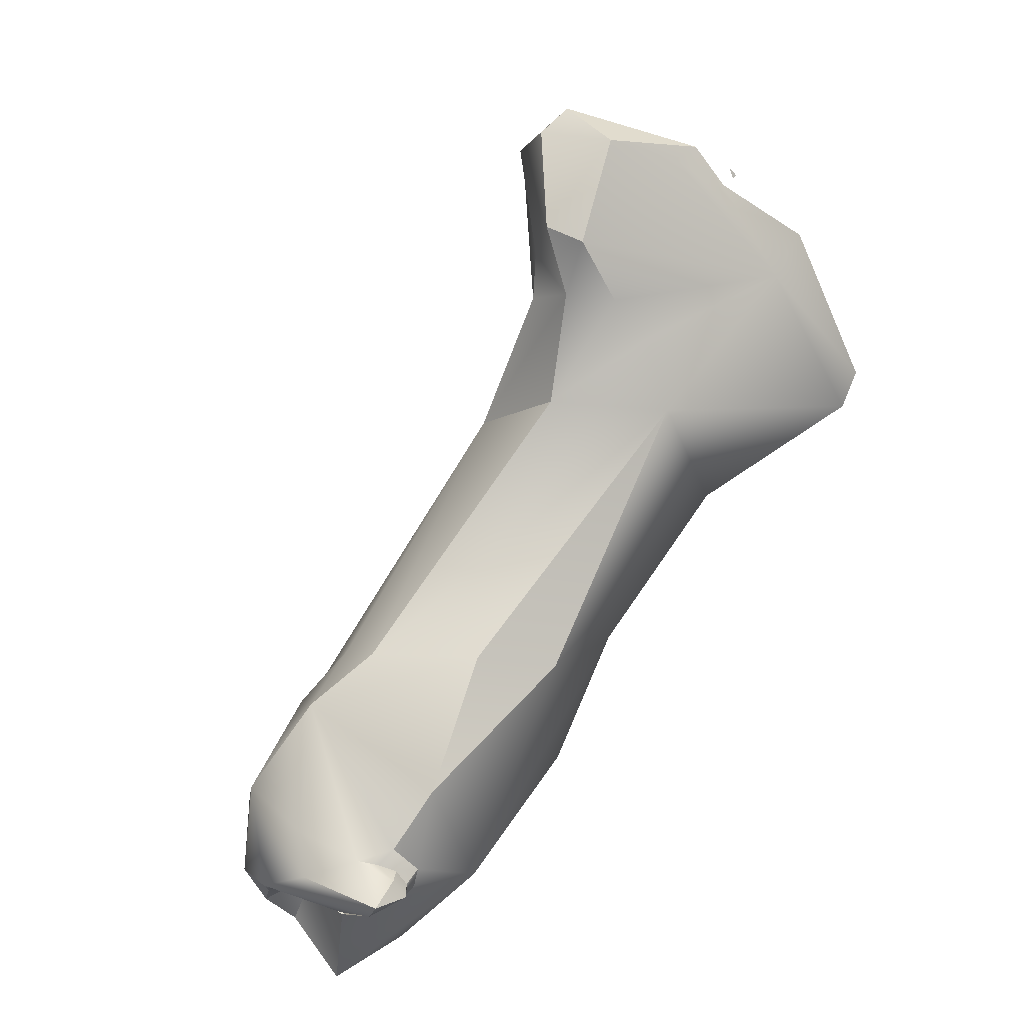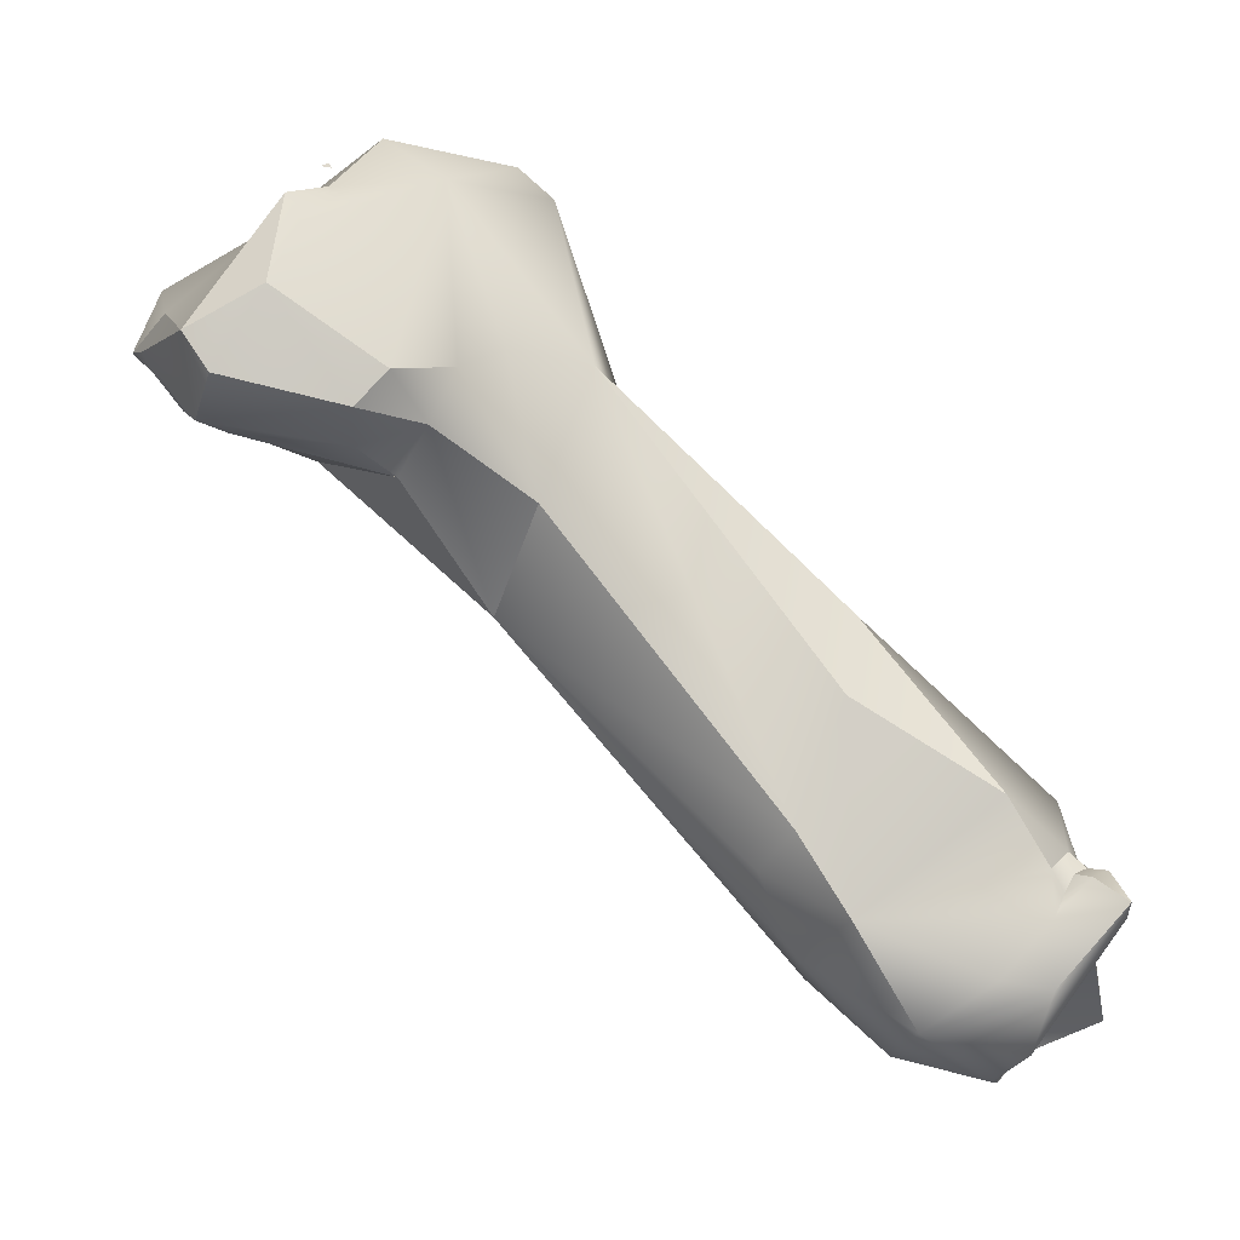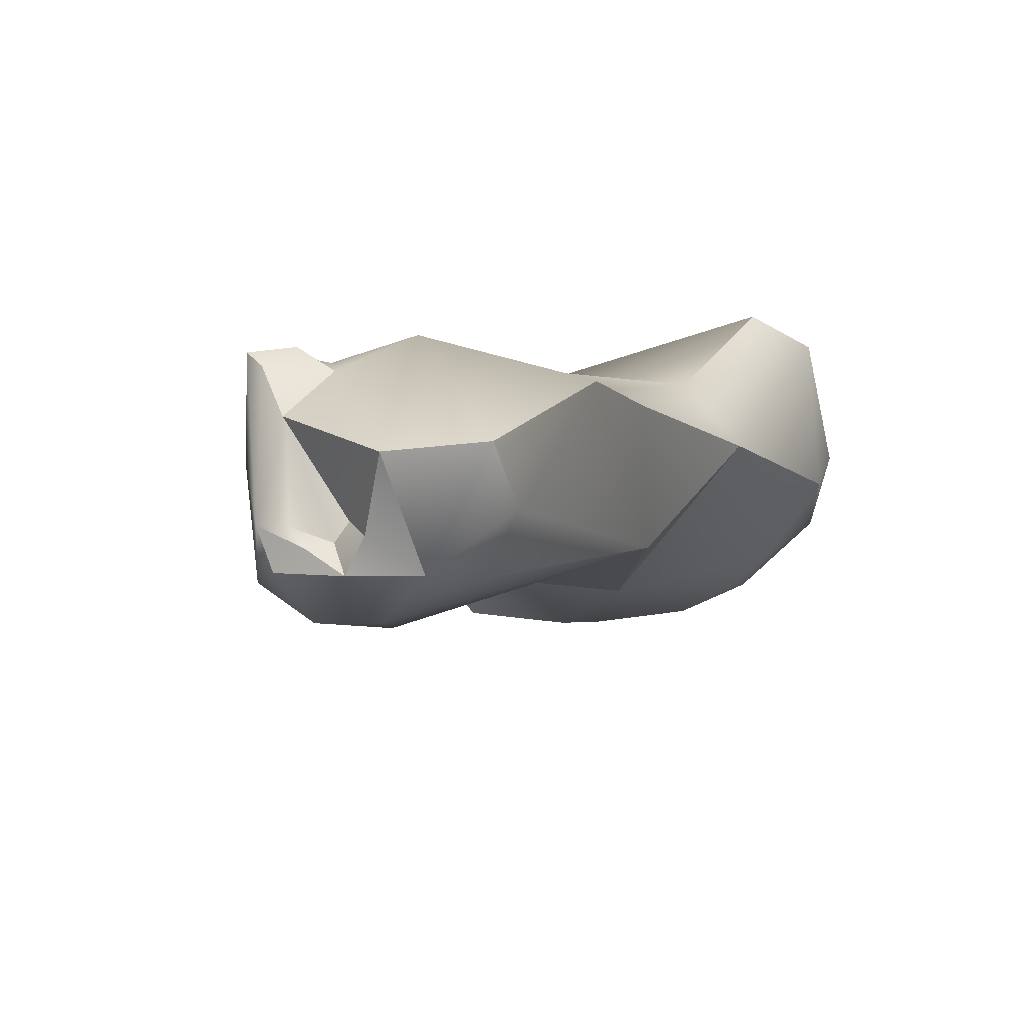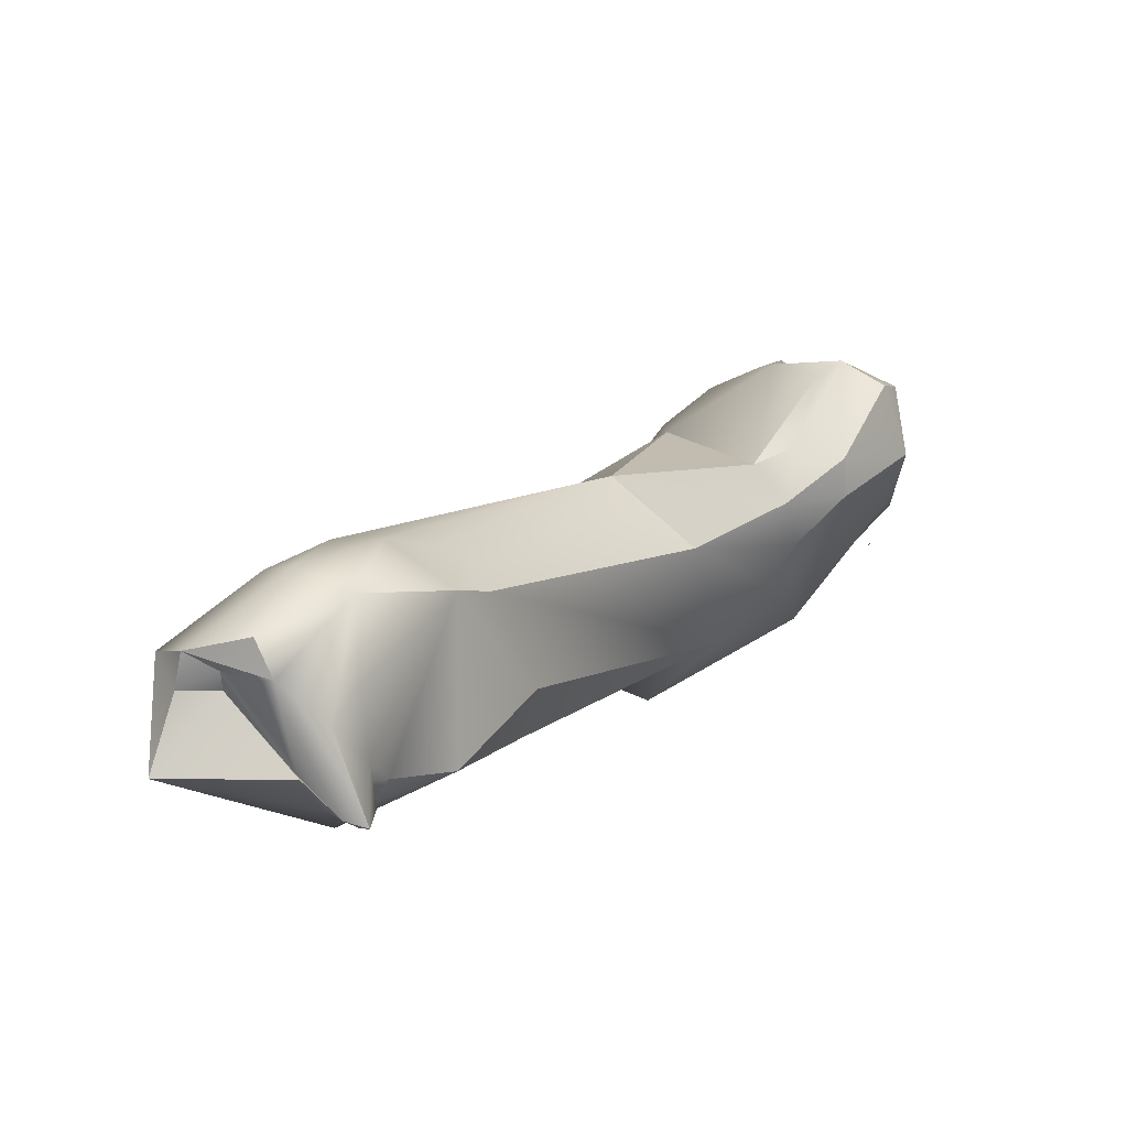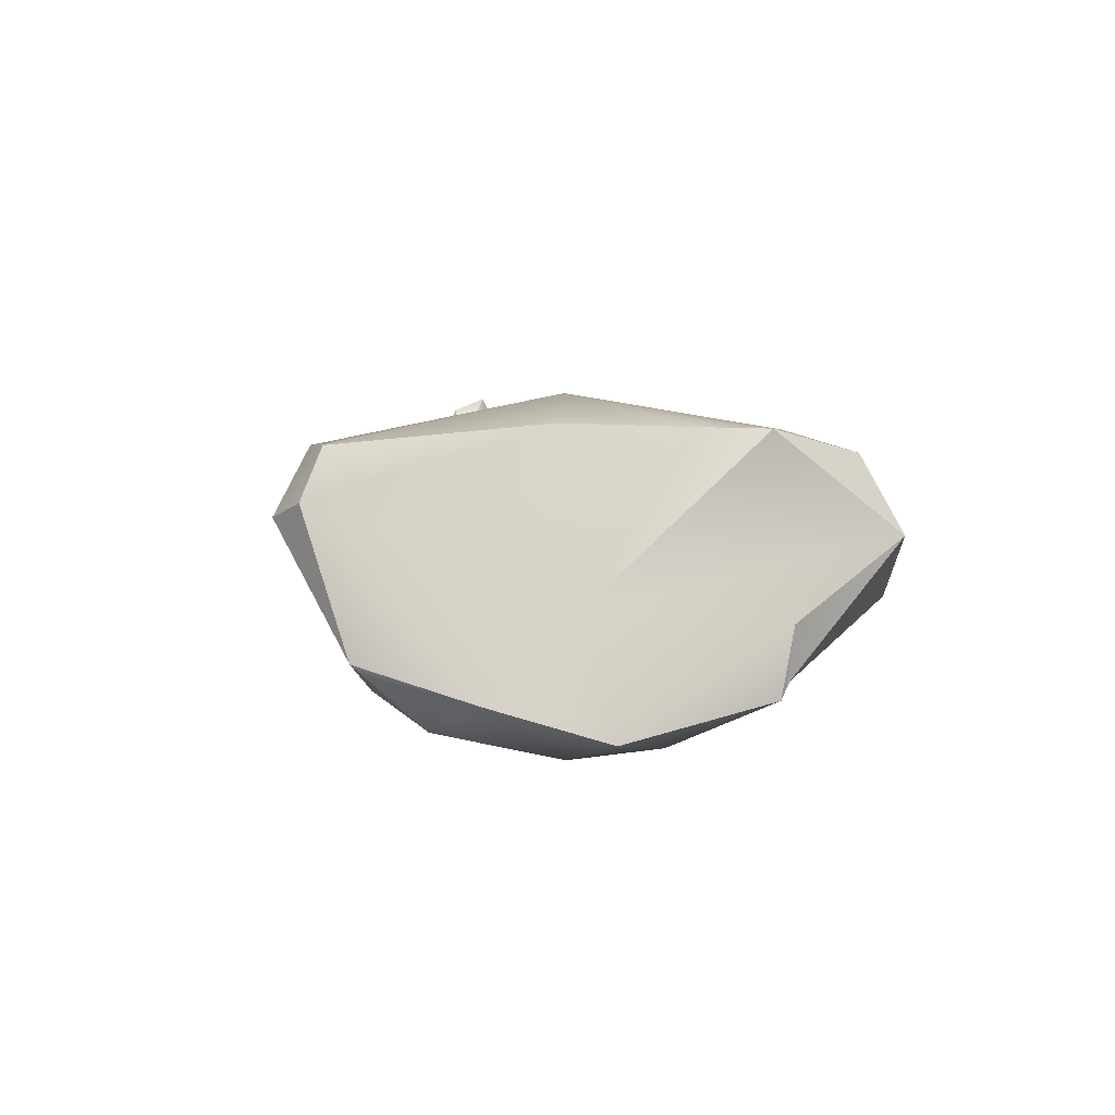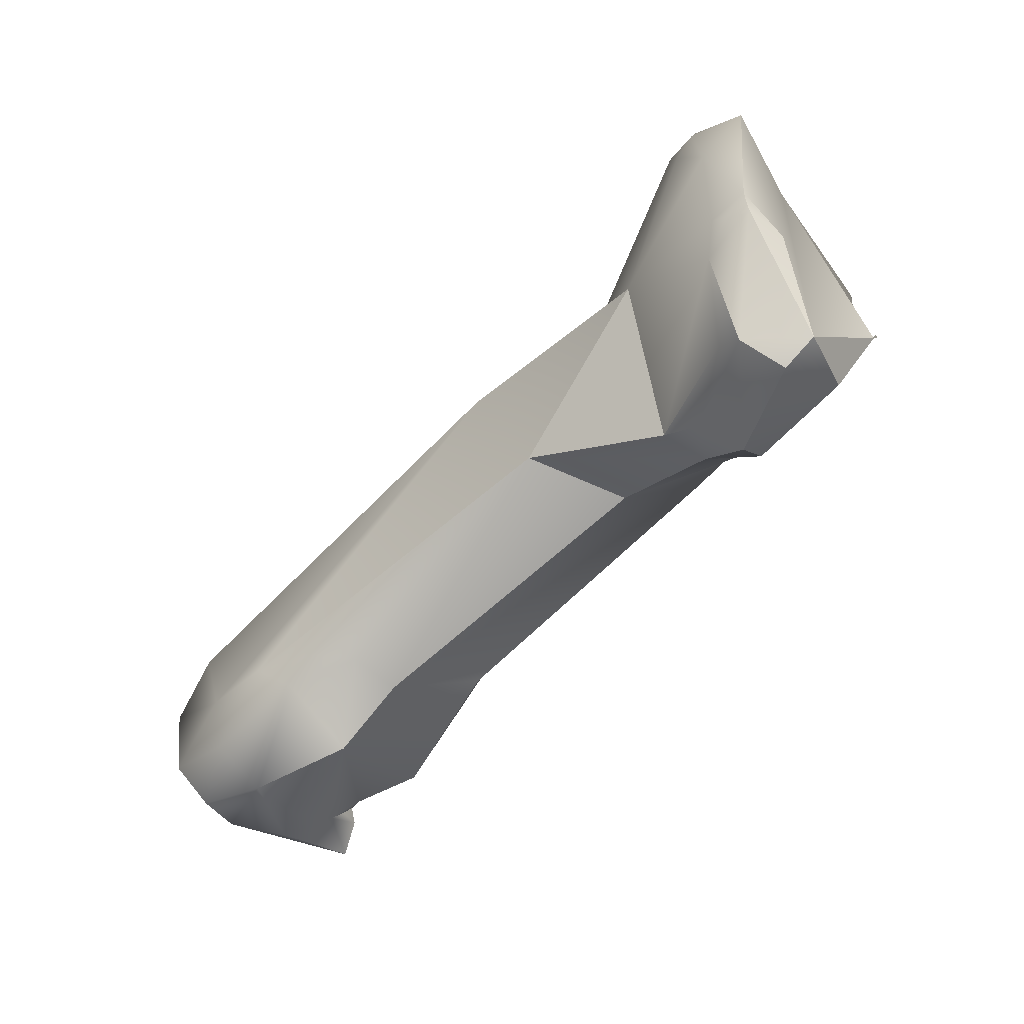
<metadata>
{"format":"obj","ext":"obj","renderer":"f3d","projection":"perspective","resolution":1024,"background":"white","views":[{"elev":-45.8,"azim":-52.1,"up":"+Y"},{"elev":15.5,"azim":-67.6,"up":"+Z"},{"elev":-46.3,"azim":34.3,"up":"+Z"},{"elev":-45.7,"azim":-130.7,"up":"+Y"},{"elev":46.2,"azim":172.6,"up":"+Z"},{"elev":21.2,"azim":-98.1,"up":"+Y"}]}
</metadata>
<code>
v -227.7 -167.3 697.6
v -227.9 -167.7 697.1
v -227.5 -167.3 696.4
v -227.1 -167.6 696.2
v -227.3 -168.3 698.2
v -226.2 -168.2 698.8
v -226 -167.9 699.2
v -225.4 -168.1 699.4
v -225.9 -165.6 696.9
v -225.8 -165.7 696.6
v -226 -166 697.5
v -225.8 -165.3 696.8
v -224.2 -165 696.5
v -227.1 -169.4 696.7
v -226.6 -169.1 696
v -226.7 -169.7 697.1
v -226 -169.9 696.3
v -226 -169.4 695.5
v -226.1 -166.3 696.2
v -225.6 -165.8 696.3
v -223.2 -167.9 699.6
v -225.2 -168.1 699.4
v -225.2 -168.1 699.5
v -225.2 -168.2 699.1
v -225.1 -168 699.1
v -223.4 -169 699.1
v -223.5 -164.5 697.3
v -222.9 -164.9 696.6
v -223.3 -166 698.2
v -221.9 -165 697.6
v -225.5 -170.1 696.9
v -224.7 -170.4 697
v -223.7 -171.3 696.7
v -224.3 -167.3 695.2
v -223.1 -165.3 696.3
v -222.2 -165.5 696.3
v -224.8 -170.2 693.4
v -225 -171 695.1
v -225.2 -175.5 689.9
v -224.6 -174 690.2
v -224.7 -174.6 690.9
v -224.3 -174 689.4
v -224.8 -176.4 688.3
v -224.5 -174.5 689
v -223.9 -174.4 688.4
v -224.2 -175.8 687.7
v -220.3 -168.6 698.9
v -221.3 -165.2 697
v -220.6 -166.1 696.9
v -220.4 -166 697.6
v -220.9 -170.5 695.7
v -220.7 -169.1 695.3
v -223.8 -175 692.6
v -222.6 -174.7 693.3
v -222.1 -170 692.8
v -223.5 -177.1 691.3
v -223.2 -177.7 690.3
v -223.1 -178.2 690.2
v -223 -177.9 690.2
v -222.7 -178.1 690.2
v -222.6 -177.8 690.3
v -223.3 -178.8 690
v -224.2 -177.3 689
v -223.9 -178 688.8
v -223.8 -177.7 687.8
v -223.4 -177.4 687.8
v -223.5 -177.8 689.7
v -222.9 -177 687.5
v -223.3 -177.9 690
v -222.9 -178.2 688.9
v -222.7 -177.1 687.7
v -223.1 -178.7 689.7
v -222.8 -178.4 690.2
v -222.7 -178.1 690.1
v -222.4 -177.9 690.1
v -222.4 -178 689.8
v -223.4 -175.3 687.7
v -221.7 -175.3 687.5
v -223.9 -177.1 687.4
v -223.3 -177.3 687.4
v -222.3 -177.2 687.1
v -222.8 -176.9 686.9
v -221.9 -176.3 686.9
v -219.9 -167.8 698.6
v -220.1 -169.1 698.4
v -219.6 -168.1 698.2
v -221 -172.9 693.3
v -220.7 -172.4 693.3
v -221.4 -177.3 690.6
v -220.3 -174.4 691.6
v -220.7 -175.9 687.8
v -220.4 -176.9 688.1
v -221.4 -178.1 687.4
v -227.7 -167.3 697.6
v -227.7 -167.3 697.6
v -227.7 -167.3 697.6
v -227.7 -167.3 697.6
v -227.9 -167.7 697.1
v -227.9 -167.7 697.1
v -227.5 -167.3 696.4
v -227.3 -168.3 698.2
v -227.3 -168.3 698.2
v -226 -167.9 699.2
v -226 -167.9 699.2
v -226 -167.9 699.2
v -225.4 -168.1 699.4
v -225.9 -165.6 696.9
v -226 -166 697.5
v -225.8 -165.3 696.8
v -225.8 -165.3 696.8
v -227.1 -169.4 696.7
v -227.1 -169.4 696.7
v -226.7 -169.7 697.1
v -226.7 -169.7 697.1
v -226 -169.9 696.3
v -226 -169.4 695.5
v -226 -169.4 695.5
v -226 -169.4 695.5
v -225.2 -168.1 699.4
v -225.2 -168.1 699.5
v -225.1 -168 699.1
v -223.5 -164.5 697.3
v -221.9 -165 697.6
v -223.7 -171.3 696.7
v -224.3 -167.3 695.2
v -224.3 -167.3 695.2
v -224.3 -167.3 695.2
v -224.8 -170.2 693.4
v -224.8 -170.2 693.4
v -224.8 -170.2 693.4
v -225 -171 695.1
v -225 -171 695.1
v -225.2 -175.5 689.9
v -224.7 -174.6 690.9
v -220.3 -168.6 698.9
v -220.4 -166 697.6
v -220.4 -166 697.6
v -220.4 -166 697.6
v -220.7 -169.1 695.3
v -220.7 -169.1 695.3
v -220.7 -169.1 695.3
v -223.8 -175 692.6
v -222.1 -170 692.8
v -222.1 -170 692.8
v -223.5 -177.1 691.3
v -223.2 -177.7 690.3
v -223.1 -178.2 690.2
v -223 -177.9 690.2
v -223 -177.9 690.2
v -222.7 -178.1 690.2
v -222.7 -178.1 690.2
v -222.6 -177.8 690.3
v -223.3 -178.8 690
v -223.3 -178.8 690
v -223.3 -178.8 690
v -223.8 -177.7 687.8
v -222.9 -177 687.5
v -222.9 -177 687.5
v -223.3 -177.9 690
v -223 -178.3 688.9
v -223 -178.3 688.9
v -223 -178.3 688.9
v -222.7 -177.1 687.7
v -222.7 -177.1 687.7
v -223.1 -178.7 689.7
v -222.8 -178.4 690.2
v -222.8 -178.4 690.2
v -222.7 -178.1 690.1
v -222.4 -177.9 690.1
v -222.4 -178 689.8
v -222.4 -178 689.8
v -222.4 -178 689.8
v -223.9 -177.1 687.4
v -223.3 -177.3 687.4
v -222.3 -177.2 687.1
v -222.3 -177.2 687.1
v -222.8 -176.9 686.9
v -222.8 -176.9 686.9
v -222.8 -176.9 686.9
v -222.8 -176.9 686.9
v -221.9 -176.3 686.9
v -219.9 -167.8 698.6
v -219.9 -167.8 698.6
v -220.1 -169.1 698.4
v -220.1 -169.1 698.4
v -219.6 -168.1 698.2
v -219.6 -168.1 698.2
v -220.7 -172.4 693.3
v -220.3 -174.4 691.6
v -220.4 -176.9 688.1
v -220.4 -176.9 688.1
v -221.4 -178.1 687.4
v -221.4 -178.1 687.4
v -221.4 -178.1 687.4
v -223.2 -167.9 699.6
v -220.3 -168.6 698.9
v -221.3 -165.2 697
v -220.6 -166.1 696.9
v -222.6 -174.7 693.3
v -223.5 -177.1 691.3
v -222.7 -178.1 690.2
v -222.6 -177.8 690.3
g grp1
f 1 3 2
f 5 94 98
f 3 9 19
f 1 9 3
f 14 100 15
f 15 100 4
f 100 19 4
f 22 23 8
f 95 101 7
f 5 98 111
f 26 102 16
f 113 5 111
f 6 103 102
f 26 6 102
f 120 119 106
f 24 103 6
f 103 24 25
f 29 96 104
f 107 97 11
f 107 11 12
f 9 10 19
f 20 10 109
f 109 10 9
f 110 108 27
f 10 20 19
f 27 108 29
f 108 96 29
f 109 13 20
f 20 13 34
f 109 122 13
f 14 99 100
f 112 17 114
f 14 15 115
f 18 115 15
f 17 31 114
f 17 38 31
f 19 20 34
f 4 19 116
f 19 34 116
f 4 117 15
f 34 13 35
f 115 18 37
f 25 26 21
f 29 121 195
f 29 195 84
f 84 195 47
f 121 29 105
f 6 26 24
f 24 26 25
f 26 196 21
f 28 13 122
f 28 35 13
f 48 28 122
f 30 48 122
f 48 36 28
f 36 35 28
f 29 123 27
f 26 16 31
f 26 31 32
f 32 31 38
f 33 26 32
f 36 34 35
f 52 34 36
f 118 125 128
f 131 115 37
f 32 38 33
f 38 41 33
f 129 134 132
f 41 53 33
f 53 41 39
f 53 39 56
f 134 129 40
f 40 129 42
f 134 40 133
f 133 40 44
f 133 44 43
f 42 44 40
f 44 46 43
f 130 126 55
f 39 43 63
f 79 43 46
f 44 45 46
f 42 45 44
f 129 45 42
f 130 55 45
f 45 77 46
f 77 45 55
f 77 55 78
f 82 46 77
f 85 196 26
f 84 123 29
f 50 48 30
f 136 49 197
f 198 36 48
f 36 198 52
f 84 137 123
f 49 136 86
f 86 139 49
f 186 138 182
f 26 33 85
f 85 33 51
f 86 51 139
f 124 142 54
f 33 199 51
f 139 51 88
f 140 143 127
f 188 144 141
f 142 145 54
f 188 90 144
f 199 87 51
f 57 56 39
f 67 57 39
f 200 146 61
f 62 58 67
f 58 59 69
f 67 58 69
f 148 57 159
f 148 152 57
f 153 73 147
f 73 60 147
f 147 60 149
f 150 152 148
f 74 151 166
f 202 201 168
f 202 168 75
f 67 64 62
f 154 64 65
f 65 72 154
f 65 43 79
f 79 46 82
f 64 63 43
f 65 64 43
f 67 39 63
f 67 63 64
f 66 65 80
f 70 65 66
f 80 177 68
f 66 80 68
f 57 67 159
f 70 66 157
f 81 71 158
f 163 70 157
f 167 155 165
f 65 70 72
f 165 160 76
f 165 76 167
f 166 170 74
f 168 171 75
f 91 78 144
f 174 156 173
f 173 178 174
f 158 179 81
f 164 175 93
f 83 82 77
f 192 176 181
f 176 180 181
f 83 77 78
f 187 183 135
f 187 135 184
f 185 51 86
f 189 87 89
f 199 200 89
f 51 87 88
f 87 199 89
f 87 189 88
f 89 200 61
f 169 89 61
f 193 172 161
f 169 172 89
f 172 193 89
f 91 83 78
f 91 92 83
f 90 91 144
f 190 91 90
f 89 191 189
f 191 89 193
f 93 162 164
f 83 92 194

</code>
